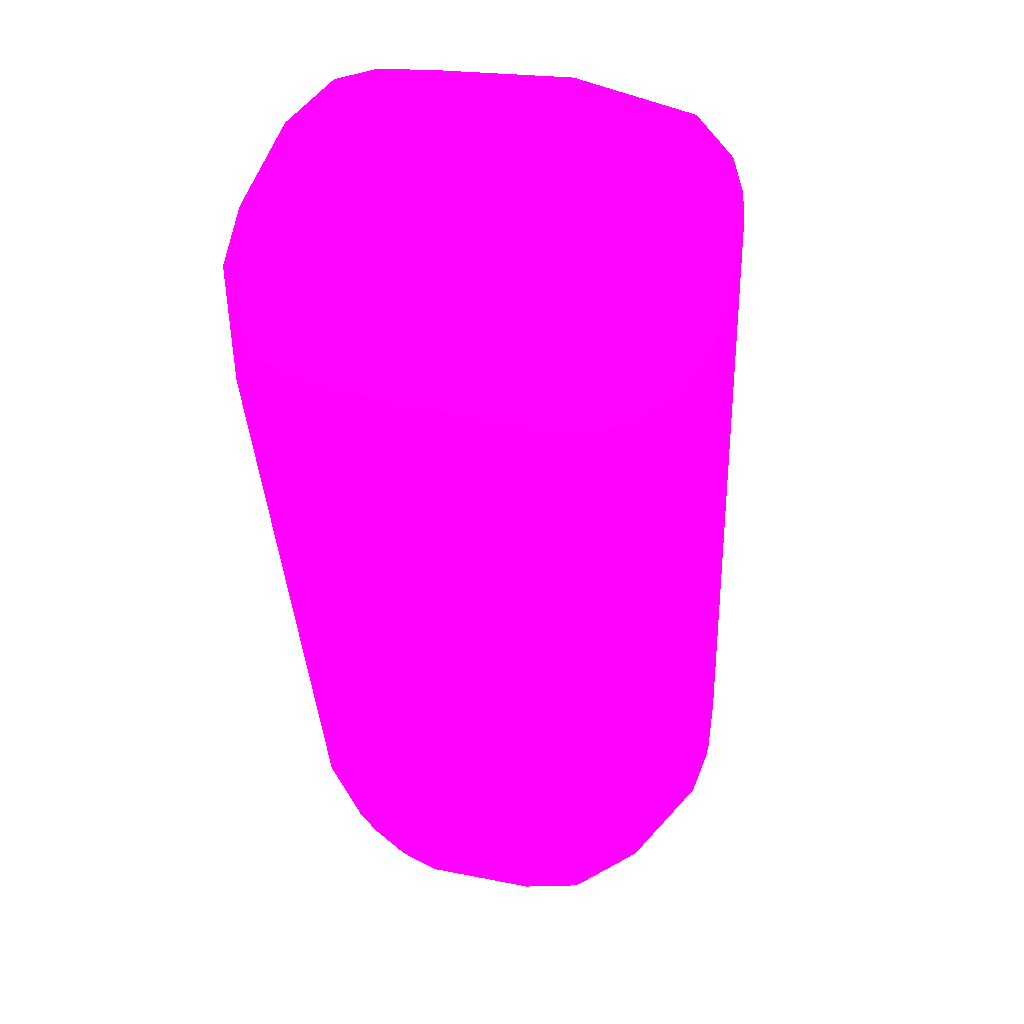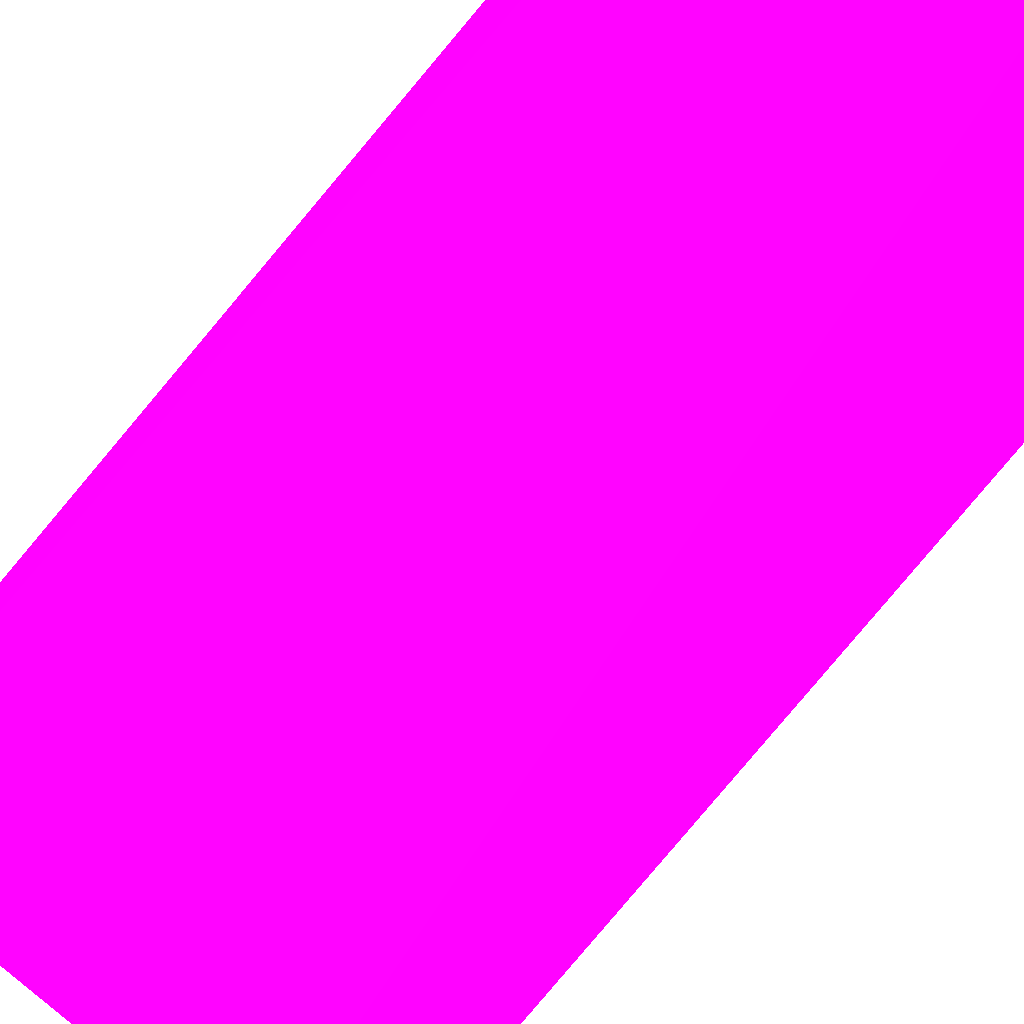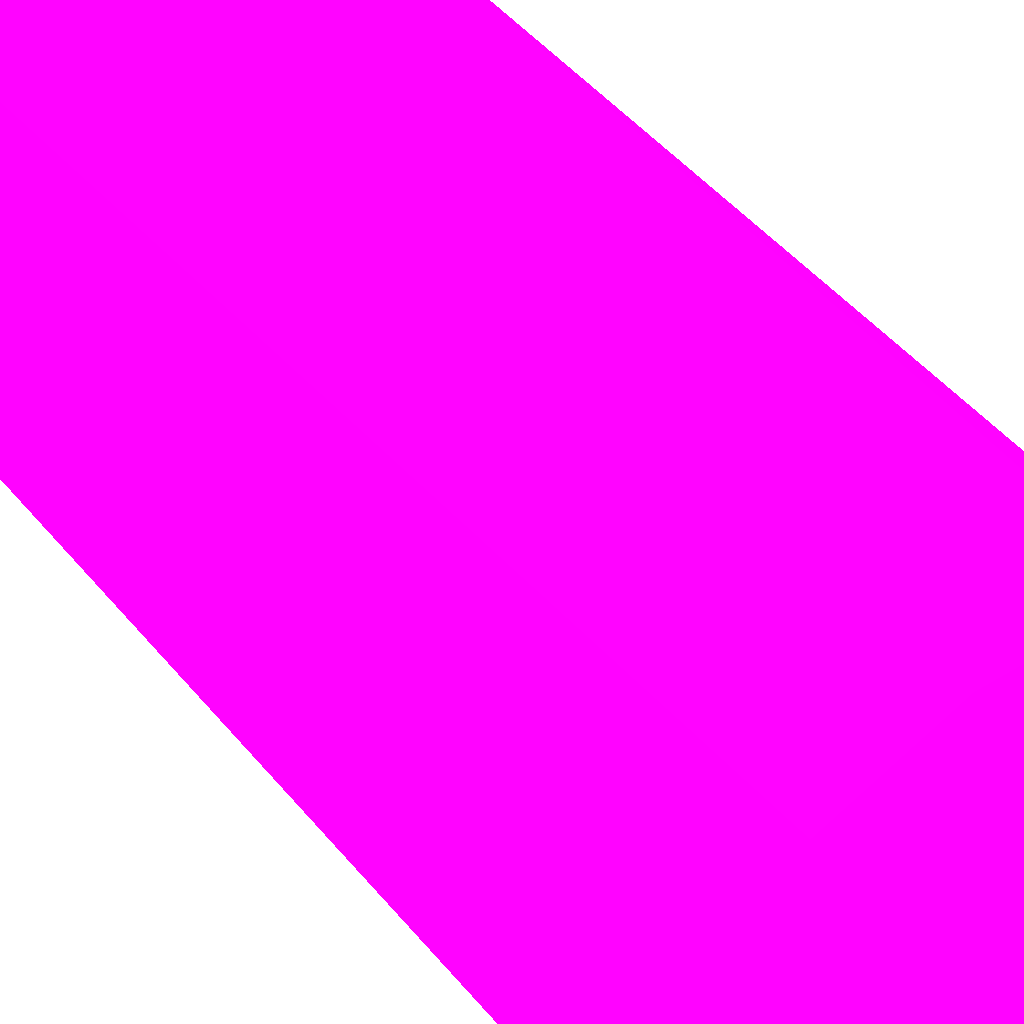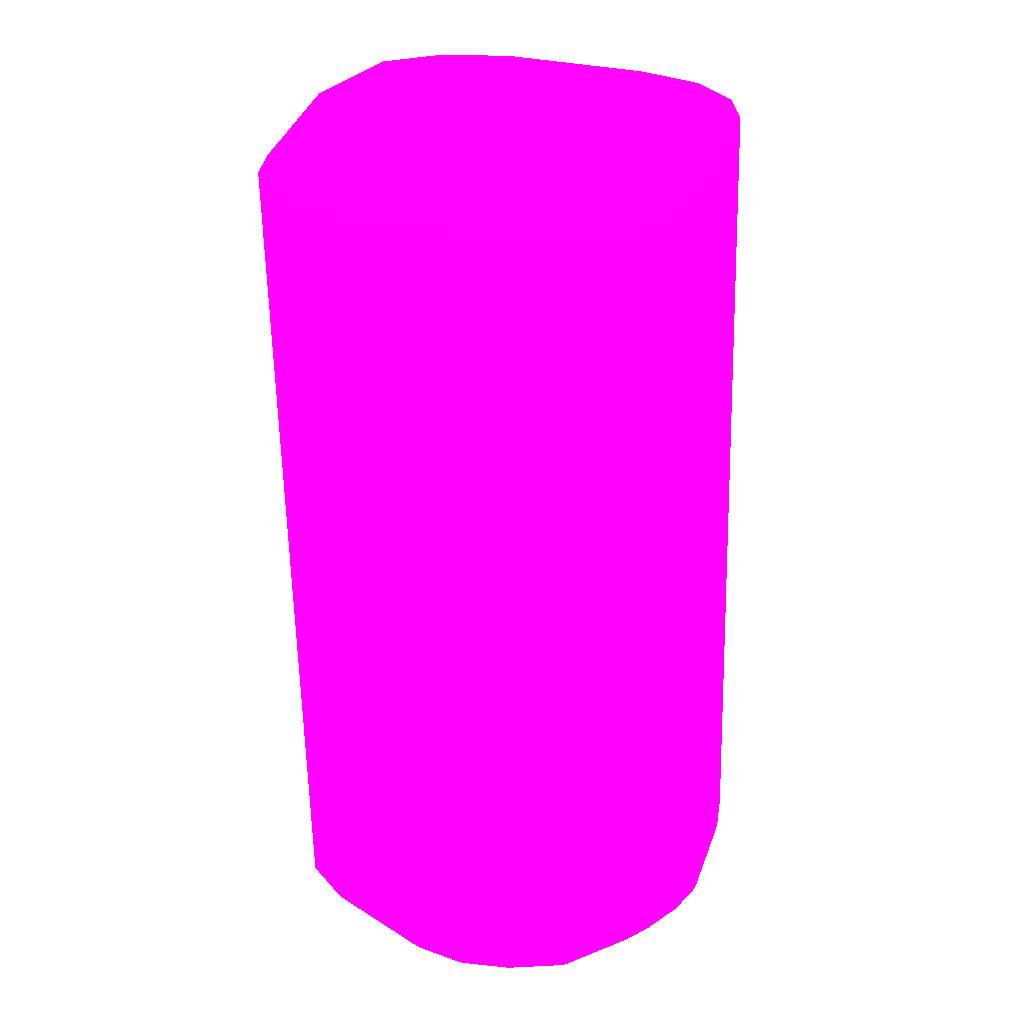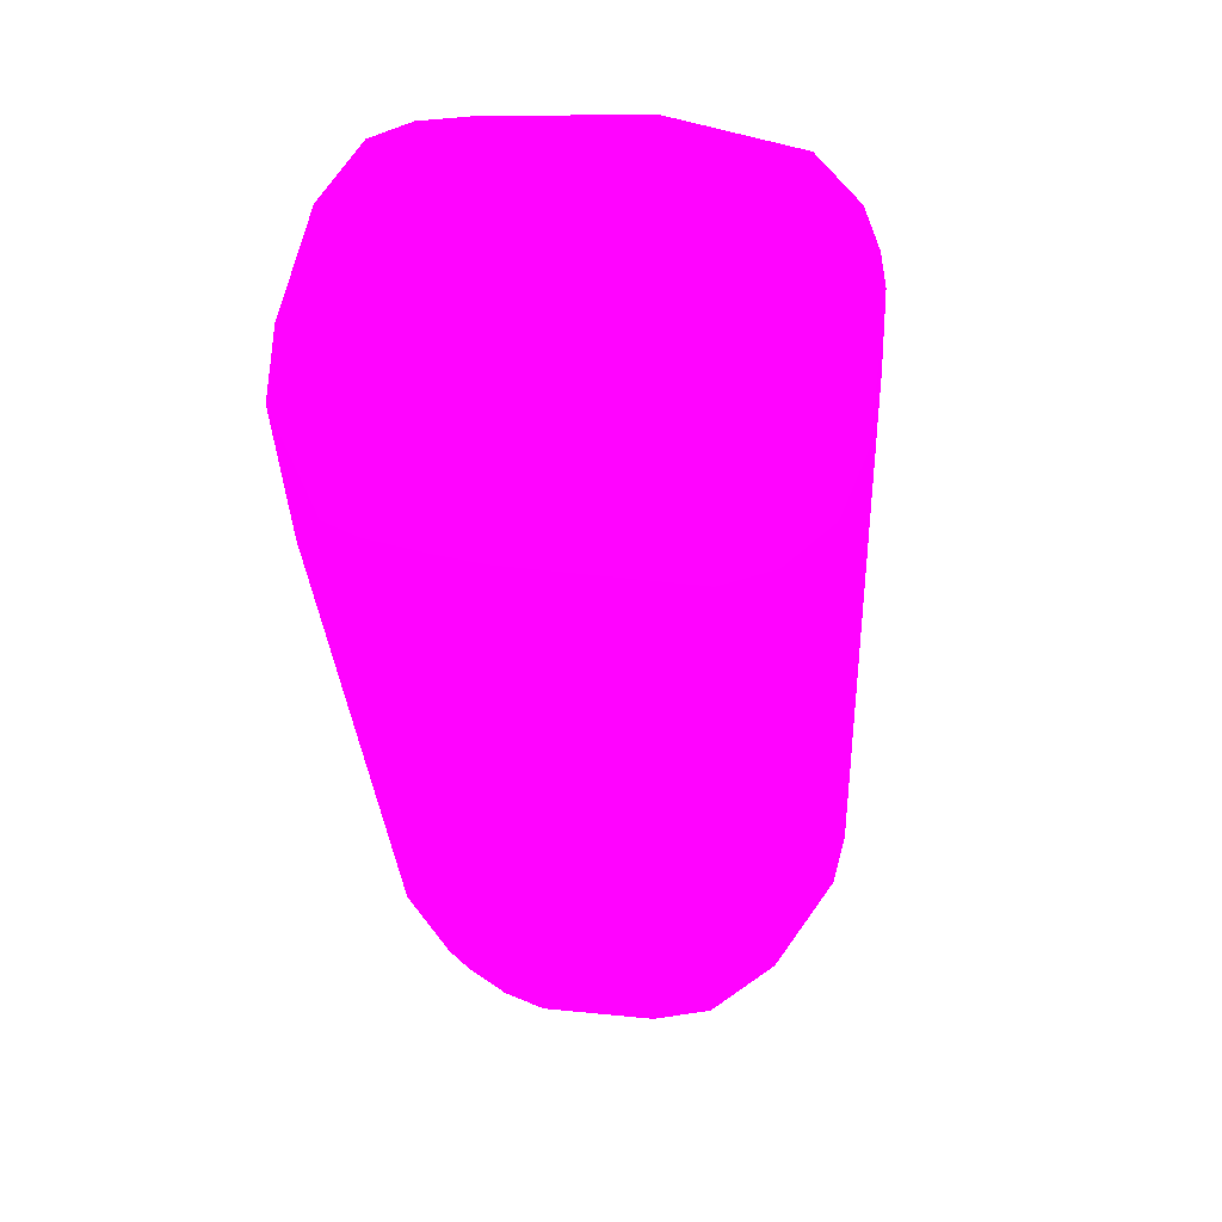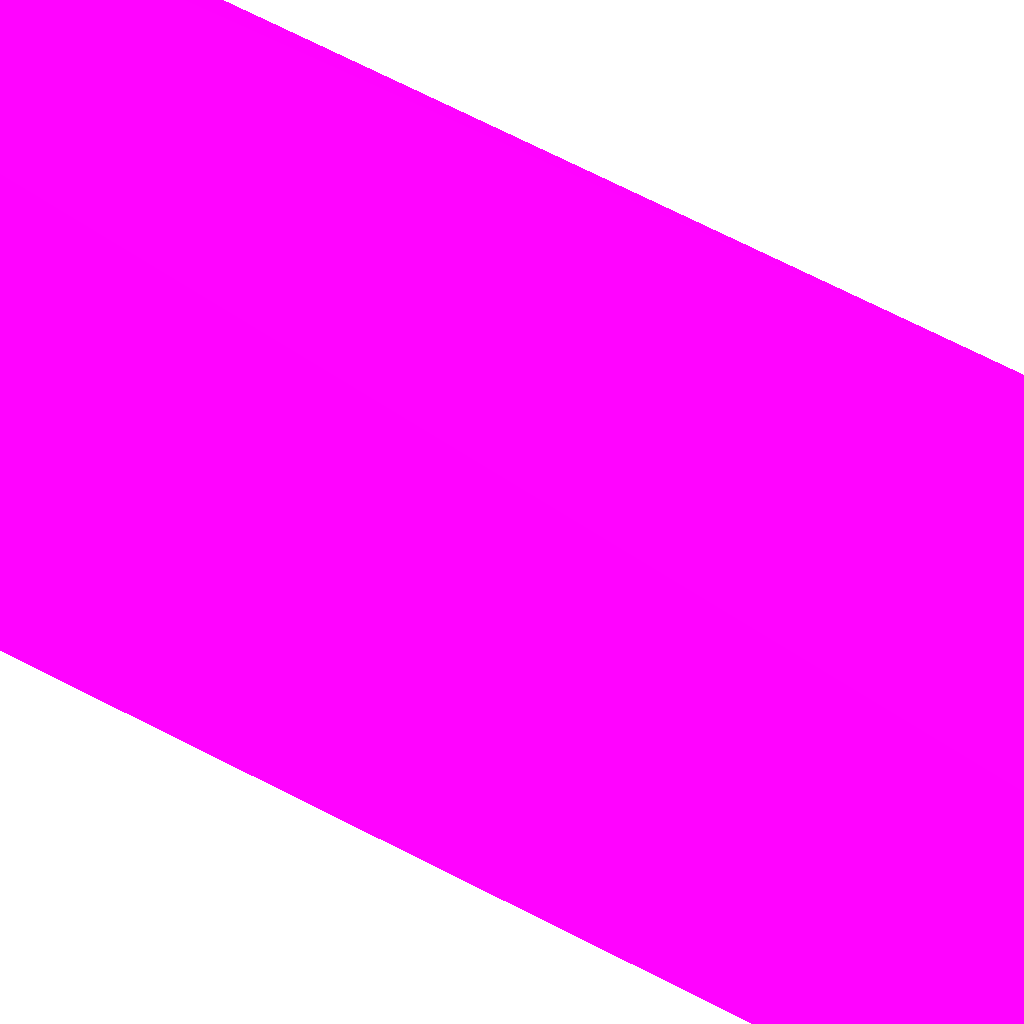
<metadata>
{"format":"obj","ext":"obj","renderer":"f3d","projection":"perspective","resolution":1024,"background":"white","views":[{"elev":55.4,"azim":-76.1,"up":"+Z"},{"elev":76.6,"azim":38.6,"up":"+Y"},{"elev":45.9,"azim":141.5,"up":"+Y"},{"elev":31.2,"azim":-160.2,"up":"+Z"},{"elev":61.9,"azim":-82.2,"up":"+Z"},{"elev":-73.4,"azim":63.2,"up":"+Y"}]}
</metadata>
<code>
v 0.001059 -0.03693 0.00075 0.9882 0.007843 0.902
v -0.001033 -0.03693 0.000734 0.9882 0.007843 0.902
v -0.01096 -0.02922 0.1341 0.9882 0.007843 0.902
v 0.02462 0.03454 0.1336 0.9882 0.007843 0.902
v 0.03671 0.003949 0.000944 0.9882 0.007843 0.902
v 0.02941 -0.0189 0.1344 0.9882 0.007843 0.902
v -0.02604 0.03396 0.1246 0.9882 0.007843 0.902
v -0.003674 0.037 -0.000401 0.9882 0.007843 0.902
v -0.02775 -0.02091 0.1342 0.9882 0.007843 0.902
v -0.0313 0.01963 0.000983 0.9882 0.007843 0.902
v 0.02629 -0.02599 0.000483 0.9882 0.007843 0.902
v 0.02929 0.02368 -0.000281 0.9882 0.007843 0.902
v -0.02411 -0.028 0.00063 0.9882 0.007843 0.902
v -0.003681 0.03975 0.1344 0.9882 0.007843 0.902
v -0.03087 0.01677 0.1338 0.9882 0.007843 0.902
v 0.01617 -0.02815 0.134 0.9882 0.007843 0.902
v 0.03034 0.02194 0.1332 0.9882 0.007843 0.902
v 0.0144 0.03491 0.004402 0.9882 0.007843 0.902
v -0.03243 -0.01885 -0.000427 0.9882 0.007843 0.902
v 0.03567 -0.01089 -0.000494 0.9882 0.007843 0.902
v -0.02018 0.03168 -0.000361 0.9882 0.007843 0.902
v 0.03193 -1e-06 0.1351 0.9882 0.007843 0.902
v -0.03613 0.007113 0.000903 0.9882 0.007843 0.902
v -0.03088 -0.0141 0.1341 0.9882 0.007843 0.902
v 0.01756 -0.03271 -0.000294 0.9882 0.007843 0.902
v 0.01418 0.03881 0.1337 0.9882 0.007843 0.902
v -0.01509 -0.03345 0.01052 0.9882 0.007843 0.902
v -0.01412 0.03877 0.1337 0.9882 0.007843 0.902
v 0.03727 -0.001698 0.01433 0.9882 0.007843 0.902
v -0.02092 -0.02664 0.1342 0.9882 0.007843 0.902
v -0.03723 -0.003289 0.01274 0.9882 0.007843 0.902
v -0.02821 0.02982 0.1336 0.9882 0.007843 0.902
v 0.02247 -0.02559 0.1341 0.9882 0.007843 0.902
v 0.03406 0.01443 0.000881 0.9882 0.007843 0.902
v 0.02874 -0.02409 0.00923 0.9882 0.007843 0.902
v 0.002607 -0.02987 0.1296 0.9882 0.007843 0.902
v 0.02821 0.02923 0.1335 0.9882 0.007843 0.902
v -0.01166 0.0354 -0.000401 0.9882 0.007843 0.902
v 0.006288 -0.03628 0.00713 0.9882 0.007843 0.902
v -0.008892 -0.03586 0.000756 0.9882 0.007843 0.902
v -0.03142 0.01049 0.1339 0.9882 0.007843 0.902
v 0.004253 0.03662 0.000313 0.9882 0.007843 0.902
v 0.02148 0.0301 0.000801 0.9882 0.007843 0.902
v -0.03447 0.01338 0.000977 0.9882 0.007843 0.902
v -0.02978 0.02511 0.1336 0.9882 0.007843 0.902
v 0.004222 0.03902 0.1001 0.9882 0.007843 0.902
v -0.02873 0.02333 0.000857 0.9882 0.007843 0.902
v 0.03406 -0.01515 -0.000454 0.9882 0.007843 0.902
v -0.03556 -0.01014 0.00115 0.9882 0.007843 0.902
v 0.01096 -0.02922 0.1341 0.9882 0.007843 0.902
f 39 16 50
f 13 9 19
f 8 12 20
f 12 5 20
f 4 14 22
f 14 9 22
f 21 19 23
f 9 14 24
f 19 9 24
f 1 2 25
f 19 20 25
f 14 4 26
f 4 18 26
f 14 8 28
f 5 17 29
f 20 5 29
f 6 20 29
f 22 6 29
f 17 22 29
f 9 13 30
f 22 9 30
f 13 27 30
f 15 14 32
f 14 28 32
f 28 7 32
f 16 25 33
f 5 12 34
f 17 5 34
f 25 11 35
f 6 33 35
f 33 25 35
f 2 1 36
f 3 2 36
f 12 4 37
f 4 22 37
f 22 17 37
f 34 12 37
f 17 34 37
f 8 20 38
f 20 19 38
f 21 7 38
f 19 21 38
f 28 8 38
f 7 28 38
f 1 25 39
f 25 16 39
f 2 3 40
f 13 19 40
f 25 2 40
f 19 25 40
f 27 13 40
f 3 30 40
f 30 27 40
f 14 15 41
f 24 14 41
f 15 31 41
f 31 24 41
f 12 8 42
f 26 18 42
f 4 12 43
f 18 4 43
f 12 42 43
f 42 18 43
f 7 10 44
f 10 21 44
f 21 23 44
f 32 7 44
f 32 44 45
f 31 15 45
f 23 31 45
f 15 32 45
f 44 23 45
f 8 14 46
f 14 26 46
f 42 8 46
f 26 42 46
f 10 7 47
f 7 21 47
f 21 10 47
f 20 6 48
f 11 25 48
f 25 20 48
f 6 35 48
f 35 11 48
f 23 19 49
f 19 24 49
f 31 23 49
f 24 31 49
f 6 22 50
f 30 3 50
f 22 30 50
f 33 6 50
f 16 33 50
f 36 1 50
f 3 36 50
f 1 39 50

</code>
